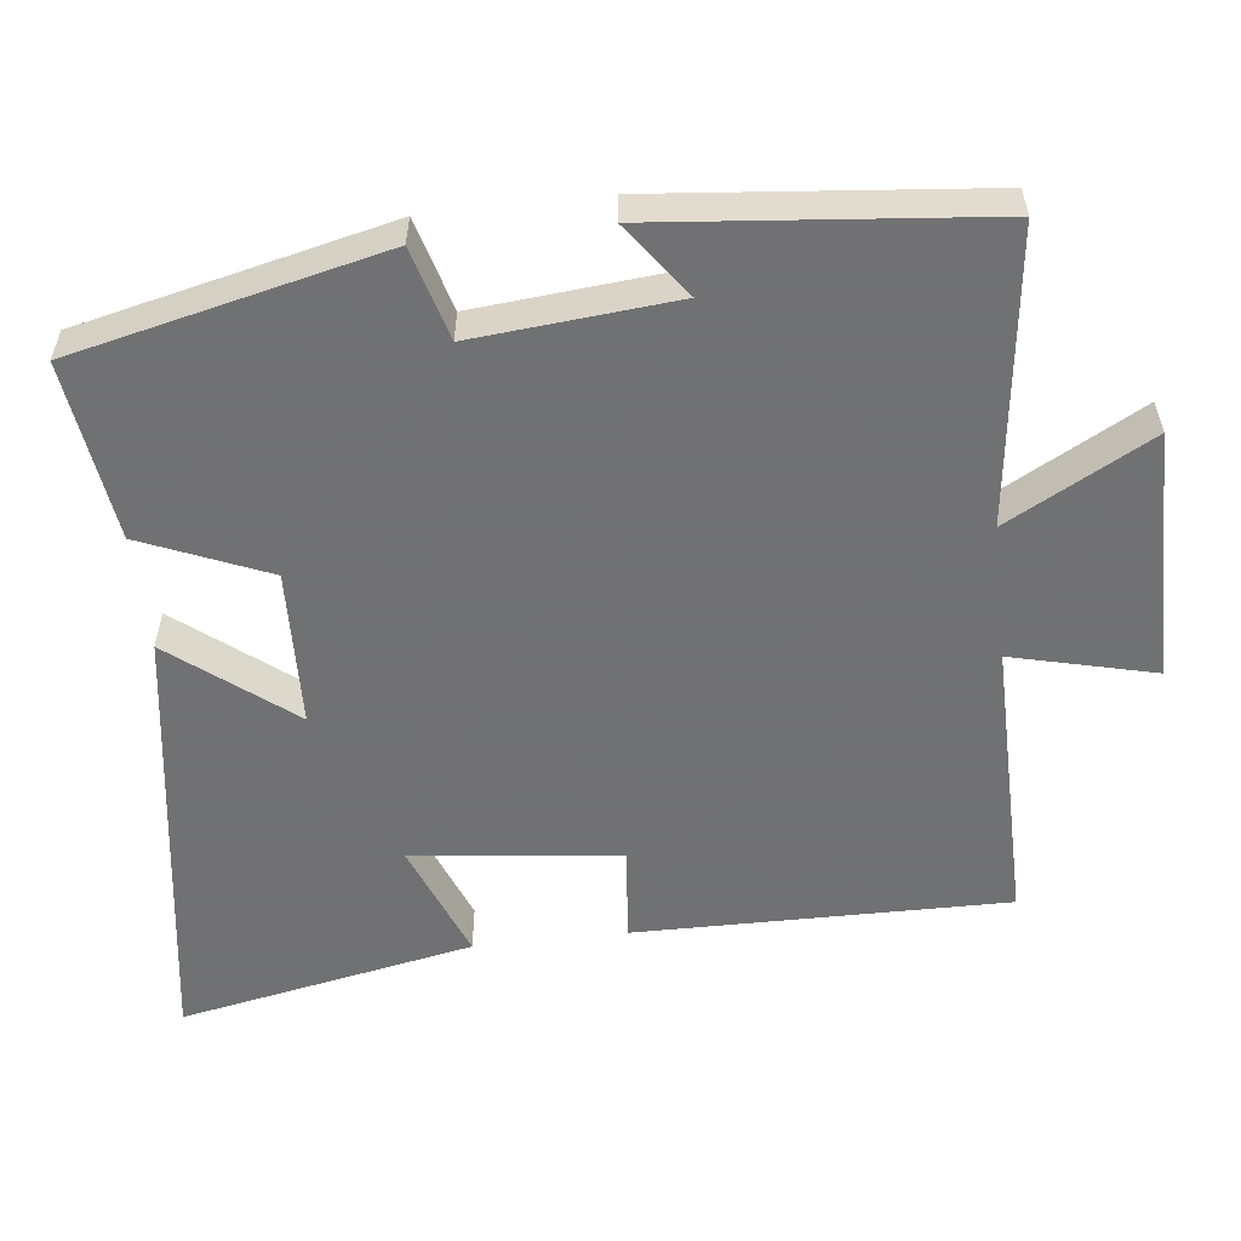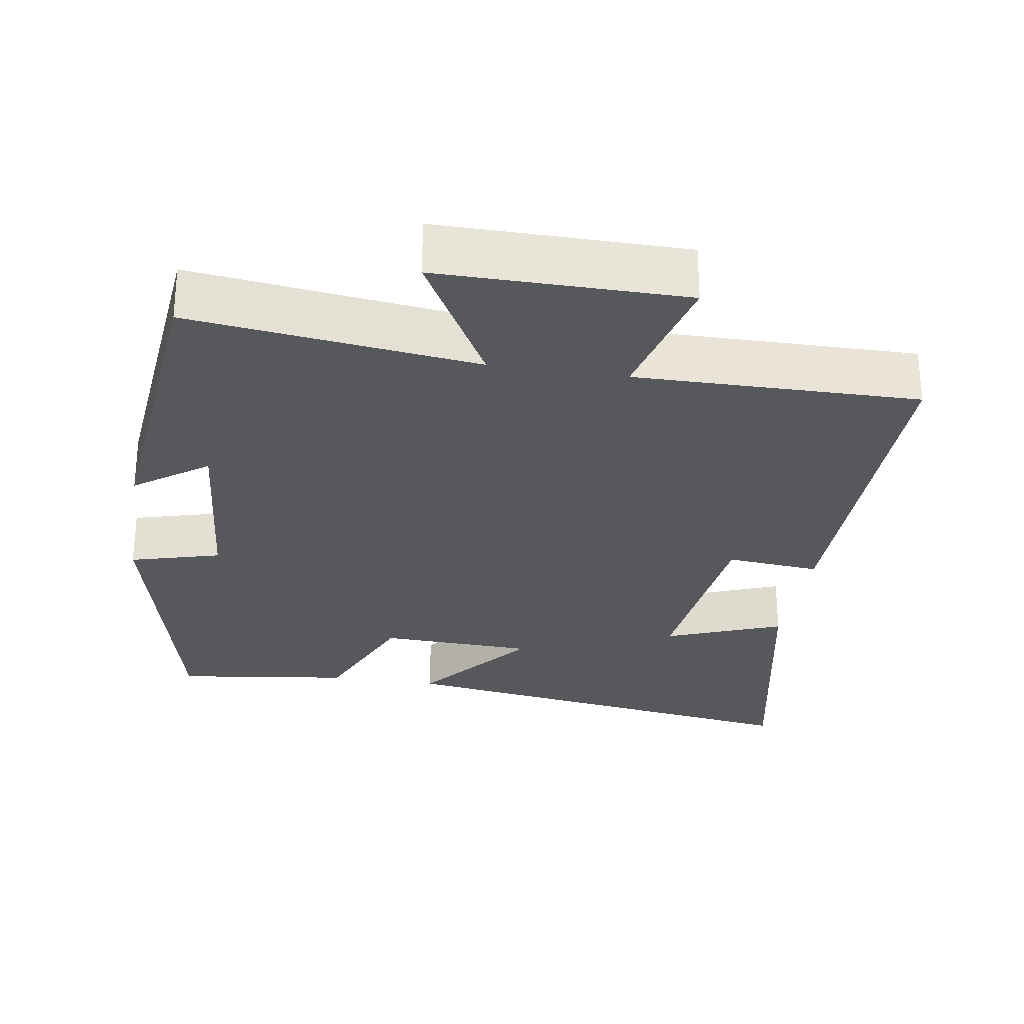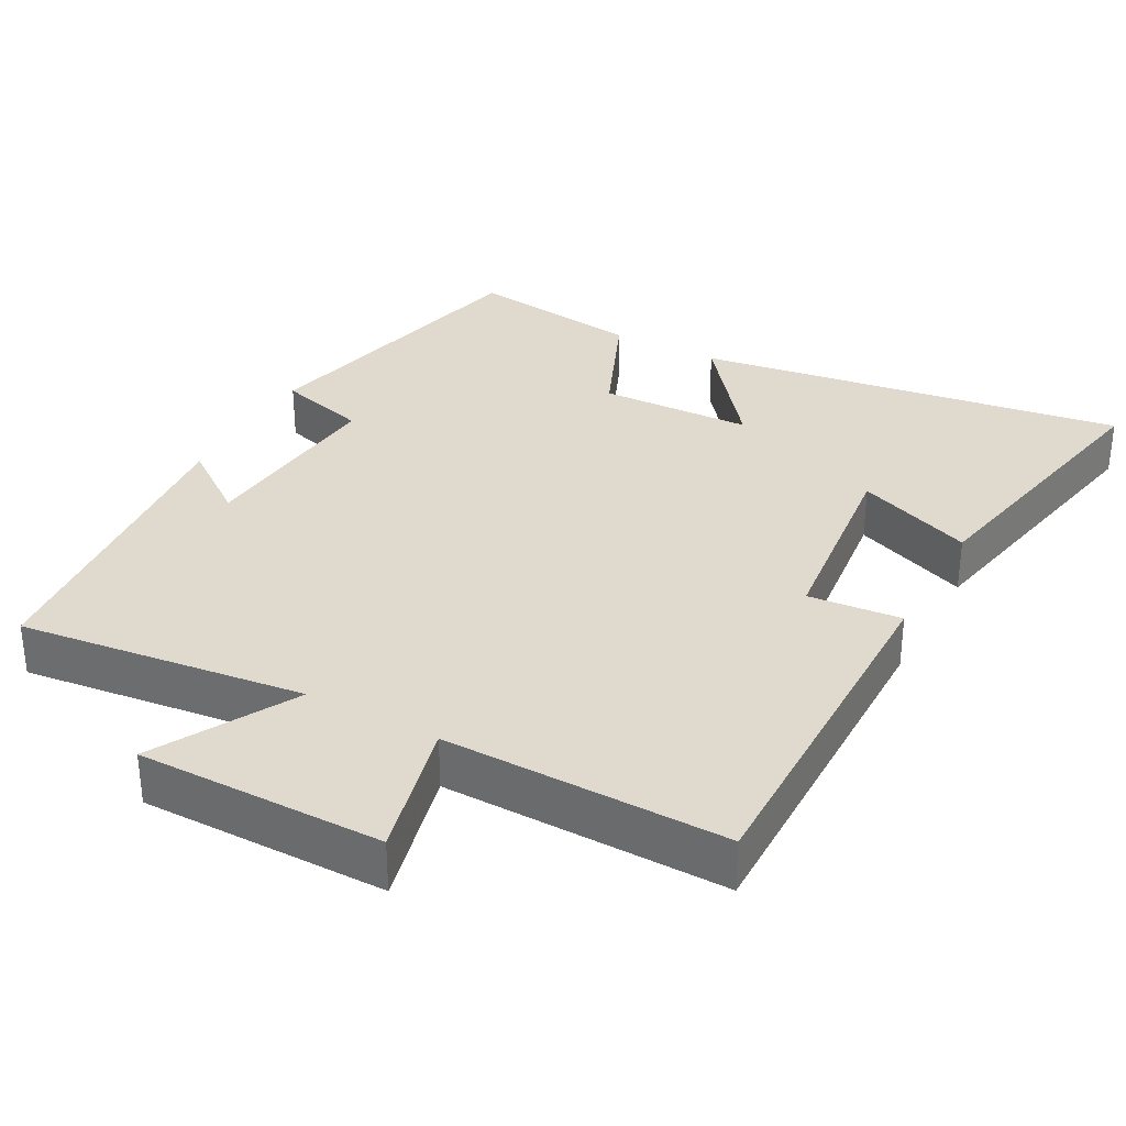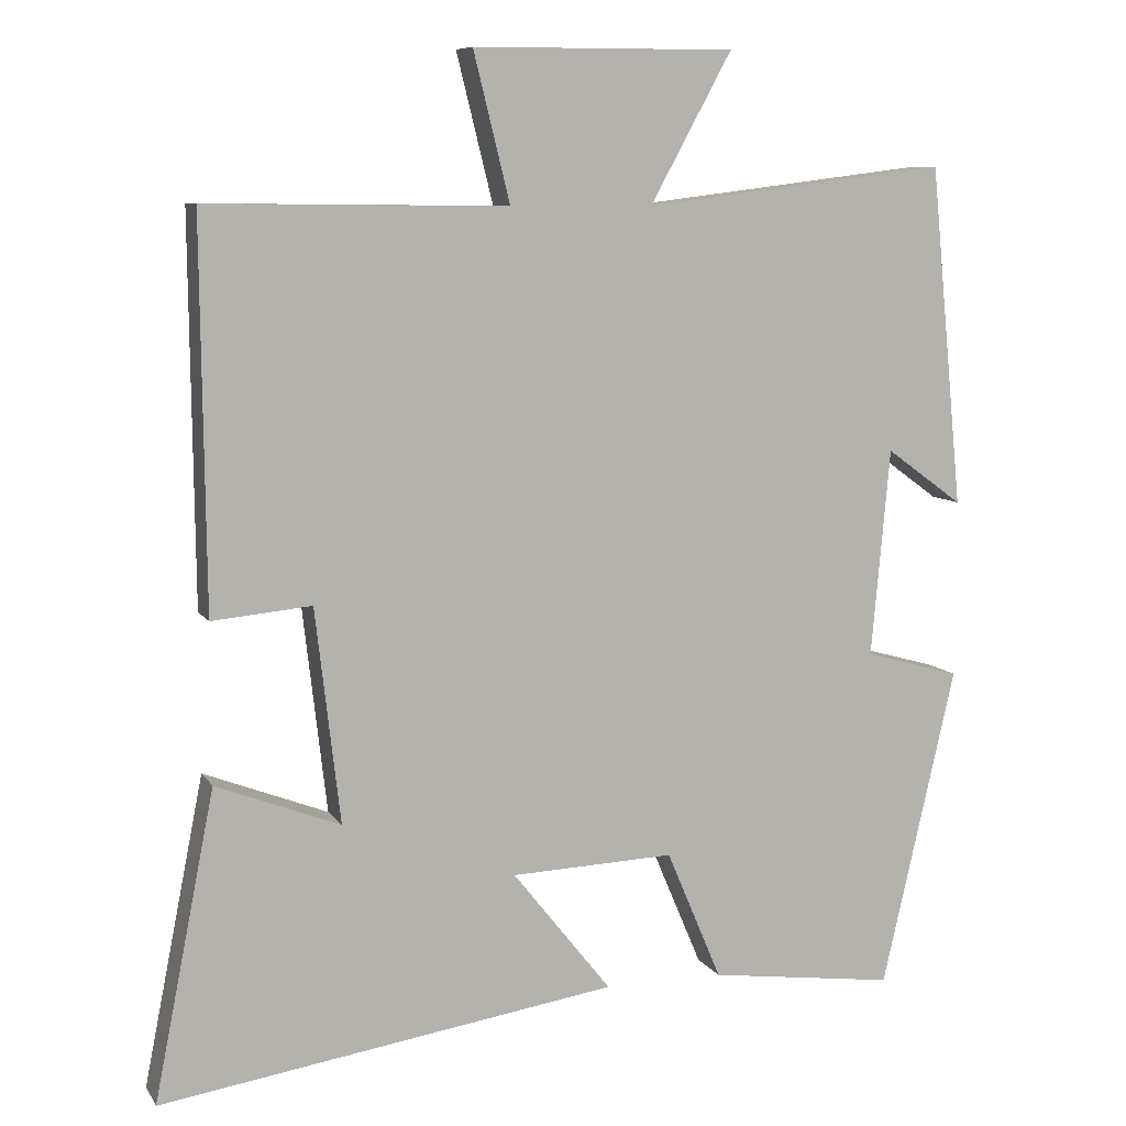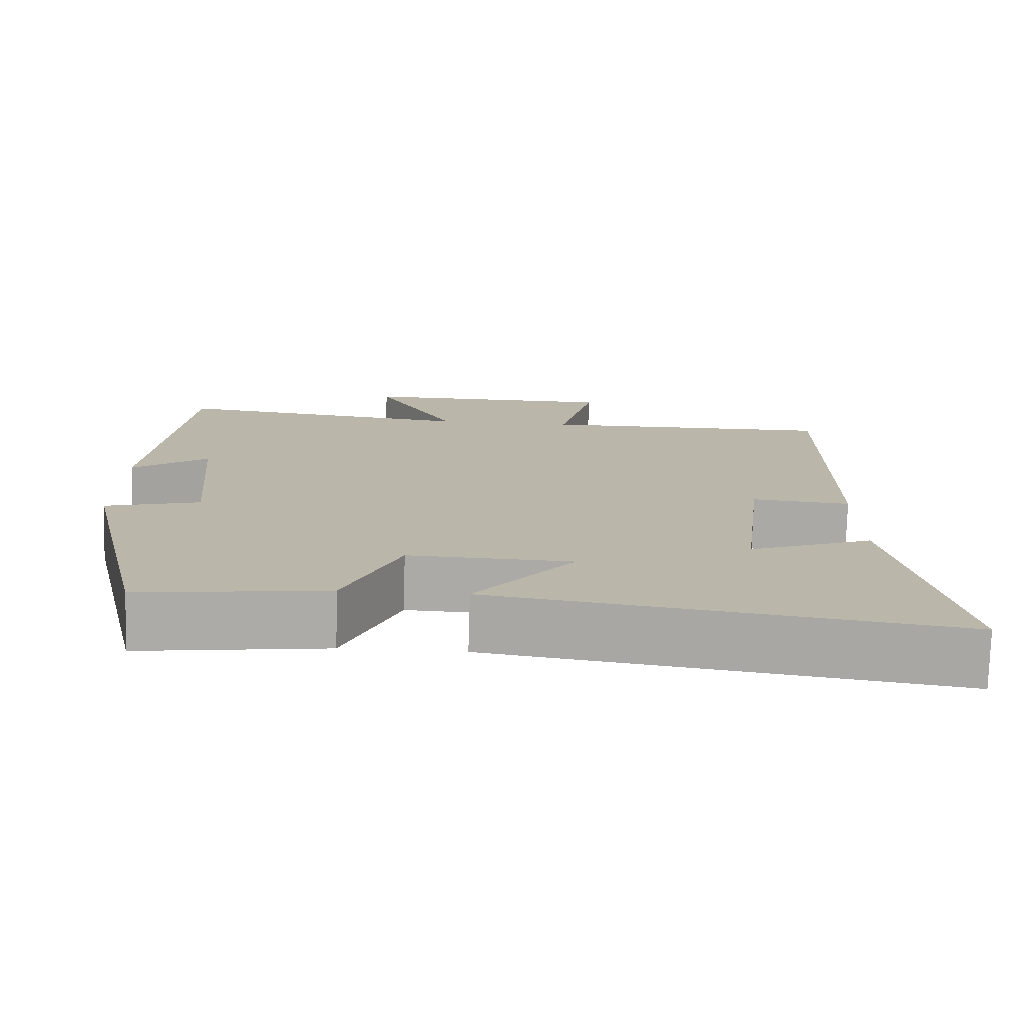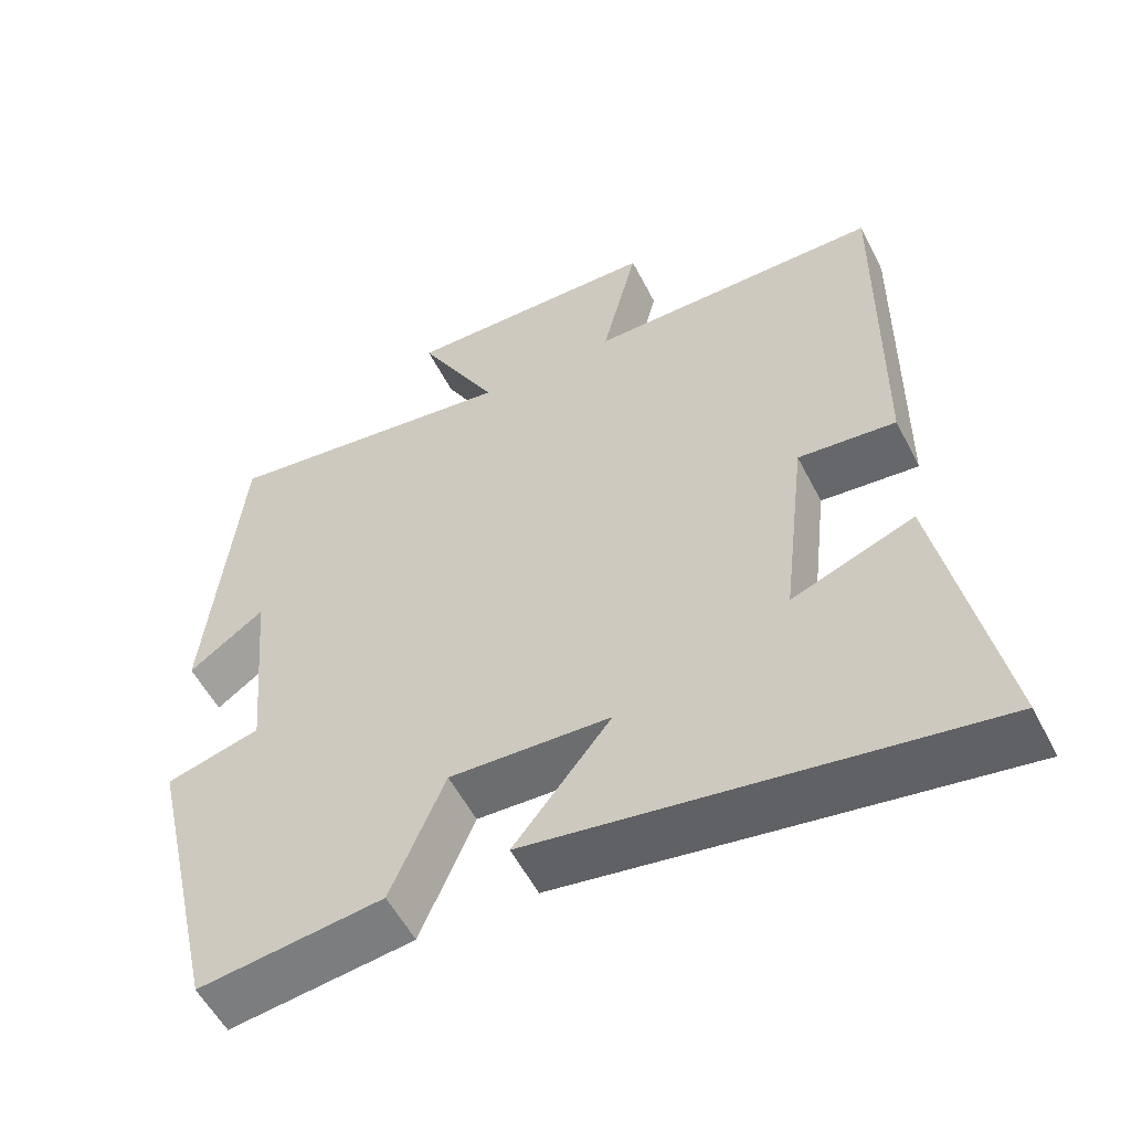
<metadata>
{"format":"obj","ext":"obj","renderer":"f3d","projection":"perspective","resolution":1024,"background":"white","views":[{"elev":-55.3,"azim":-83.4,"up":"+Y"},{"elev":-28.1,"azim":-9.0,"up":"+Y"},{"elev":32.7,"azim":28.6,"up":"+Y"},{"elev":8.4,"azim":160.9,"up":"+Z"},{"elev":-76.3,"azim":-1.6,"up":"+Z"},{"elev":-55.1,"azim":26.8,"up":"+Z"}]}
</metadata>
<code>
v 0.578 0.07 -0.589
v -0.011 0.07 -0.5
v 0.116 0.07 -0.34
v -0.094 0.07 -0.332
v -0.165 0.07 -0.5
v -0.405 0.07 -0.532
v -0.5 0.07 -0.119
v -0.377 0.07 -0.085
v -0.401 0.07 0.183
v -0.5 0.07 0.111
v -0.457 0.07 0.549
v -0.065 0.07 0.5
v -0.17 0.07 0.692
v 0.166 0.07 0.69
v 0.119 0.07 0.5
v 0.505 0.07 0.504
v 0.5 0.07 0.008
v 0.372 0.07 0.02
v 0.34 0.07 -0.256
v 0.5 0.07 -0.194
v 0.578 0 -0.589
v -0.011 0 -0.5
v 0.116 0 -0.34
v -0.094 0 -0.332
v -0.165 0 -0.5
v -0.405 0 -0.532
v -0.5 0 -0.119
v -0.377 0 -0.085
v -0.401 0 0.183
v -0.5 0 0.111
v -0.457 0 0.549
v -0.065 0 0.5
v -0.17 0 0.692
v 0.166 0 0.69
v 0.119 0 0.5
v 0.505 0 0.504
v 0.5 0 0.008
v 0.372 0 0.02
v 0.34 0 -0.256
v 0.5 0 -0.194
f 19 20 1 2
f 15 16 17 18
f 15 18 19
f 12 13 14 15
f 12 15 19
f 9 10 11 12
f 8 9 12 19
f 4 5 6 7
f 3 4 7 8
f 19 2 3
f 3 8 19
f 22 21 40 39
f 38 37 36 35
f 39 38 35
f 35 34 33 32
f 39 35 32
f 32 31 30 29
f 39 32 29 28
f 27 26 25 24
f 28 27 24 23
f 23 22 39
f 39 28 23
f 1 21 22 2
f 2 22 23 3
f 3 23 24 4
f 4 24 25 5
f 5 25 26 6
f 6 26 27 7
f 7 27 28 8
f 8 28 29 9
f 9 29 30 10
f 10 30 31 11
f 11 31 32 12
f 12 32 33 13
f 13 33 34 14
f 14 34 35 15
f 15 35 36 16
f 16 36 37 17
f 17 37 38 18
f 18 38 39 19
f 19 39 40 20
f 20 40 21 1

</code>
